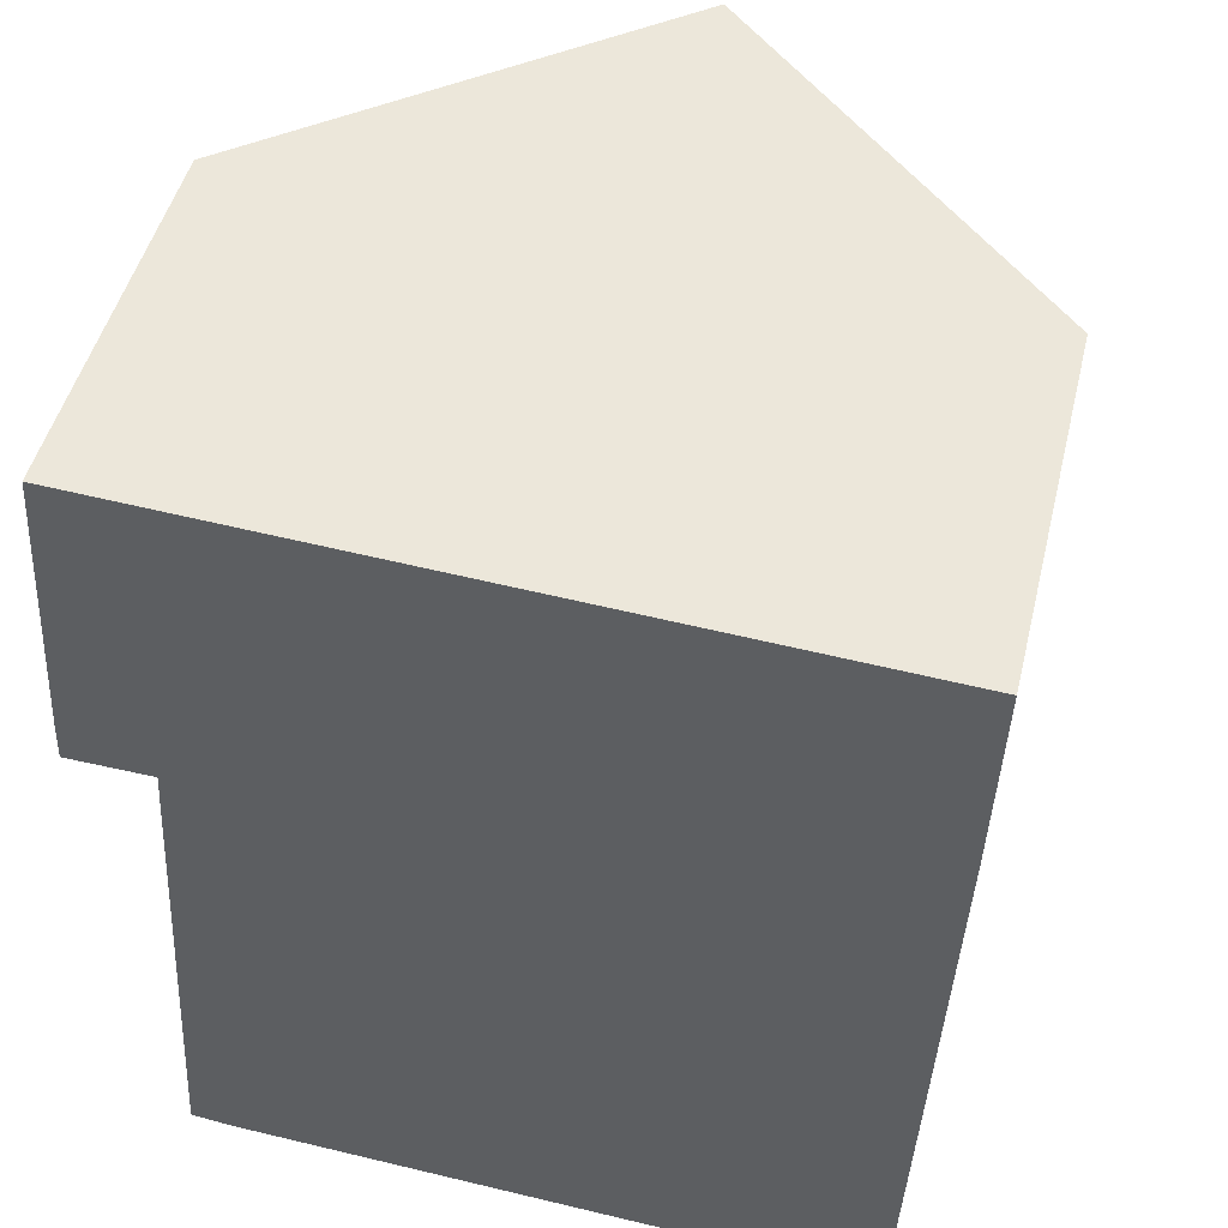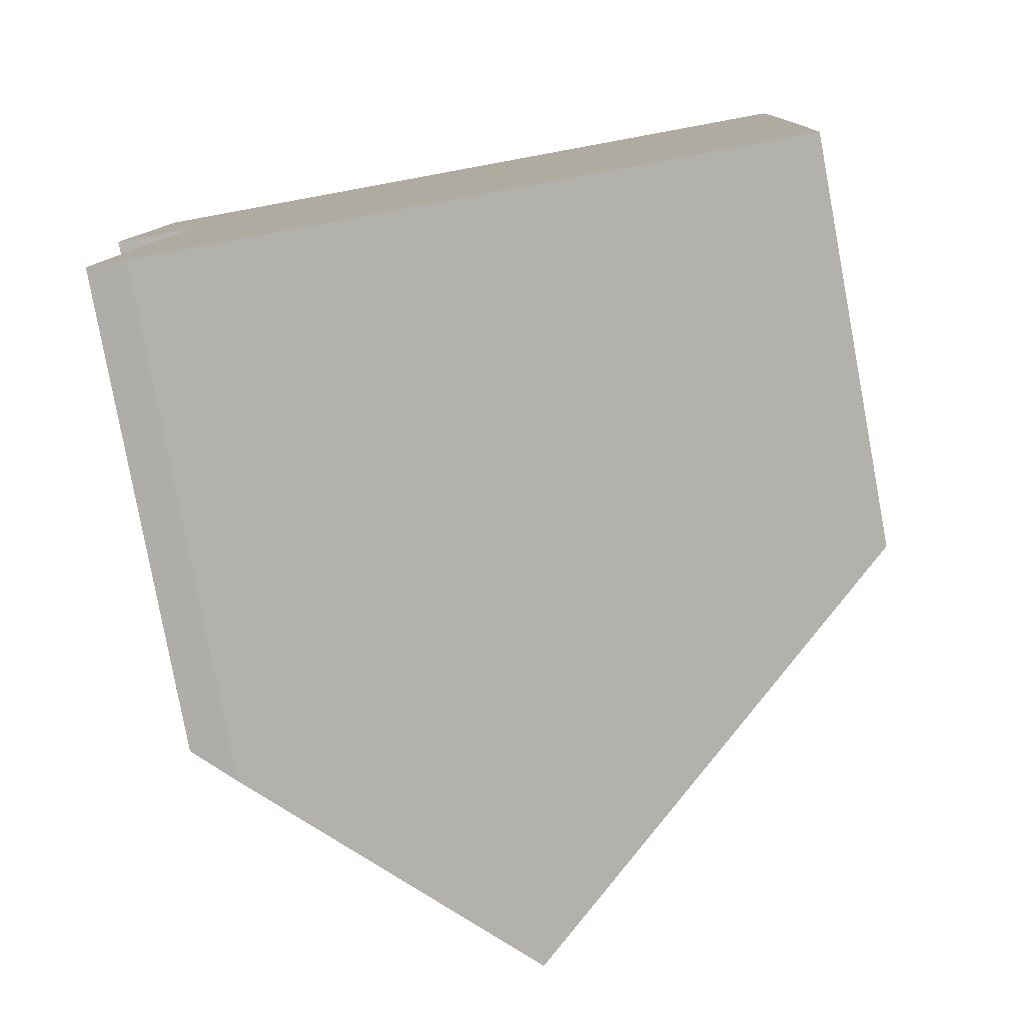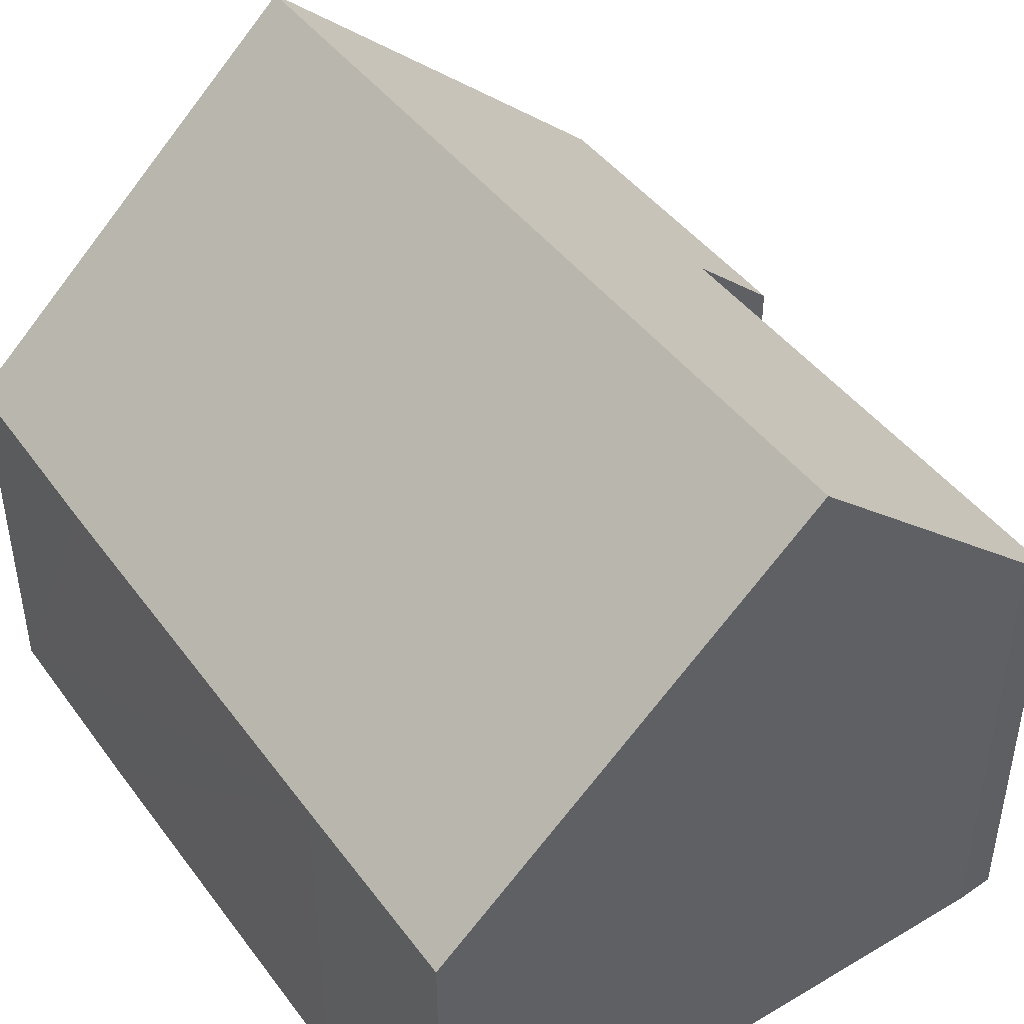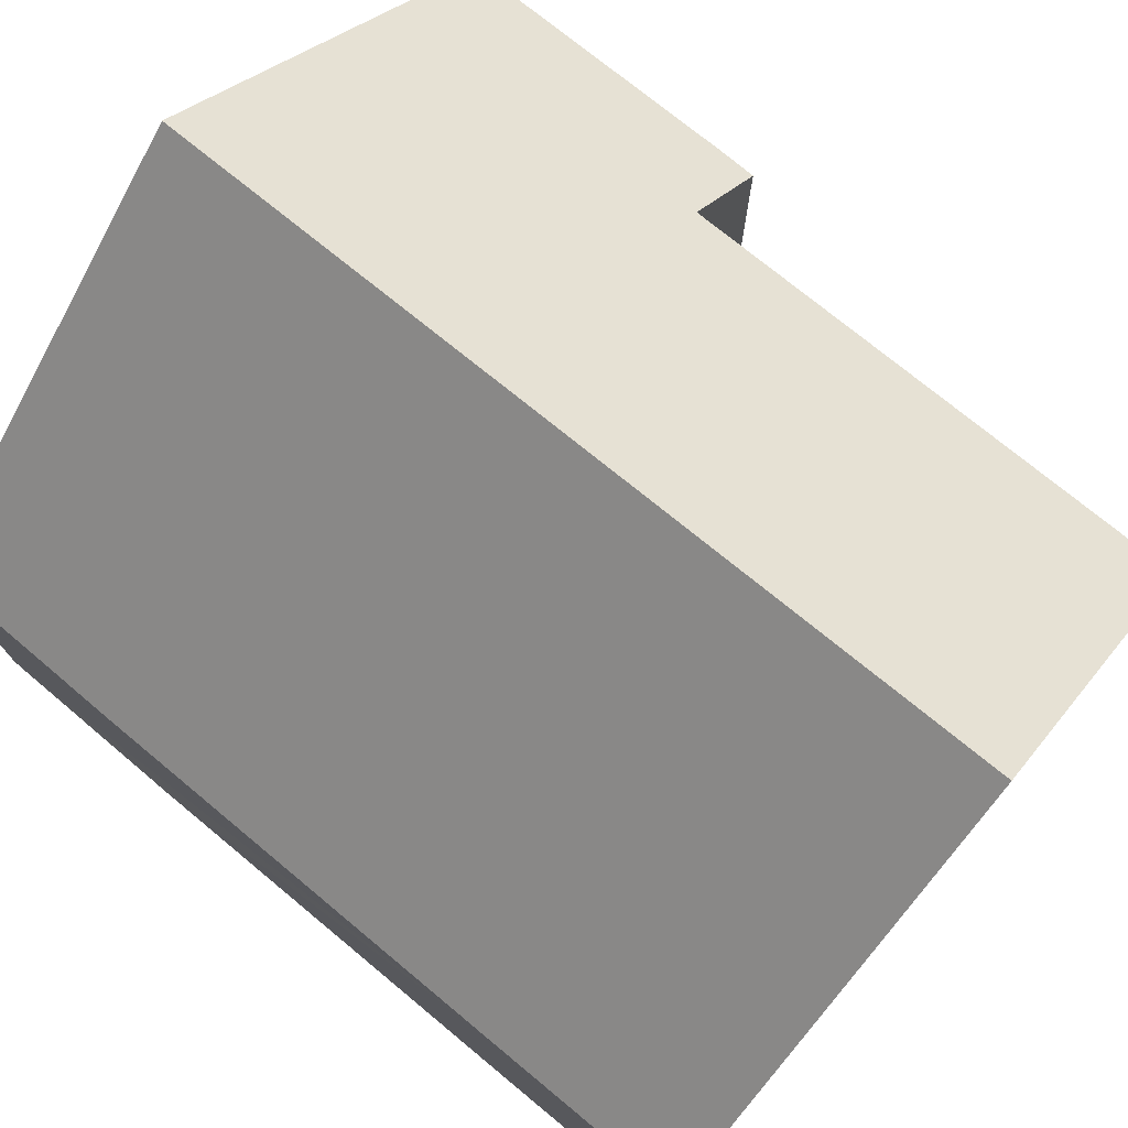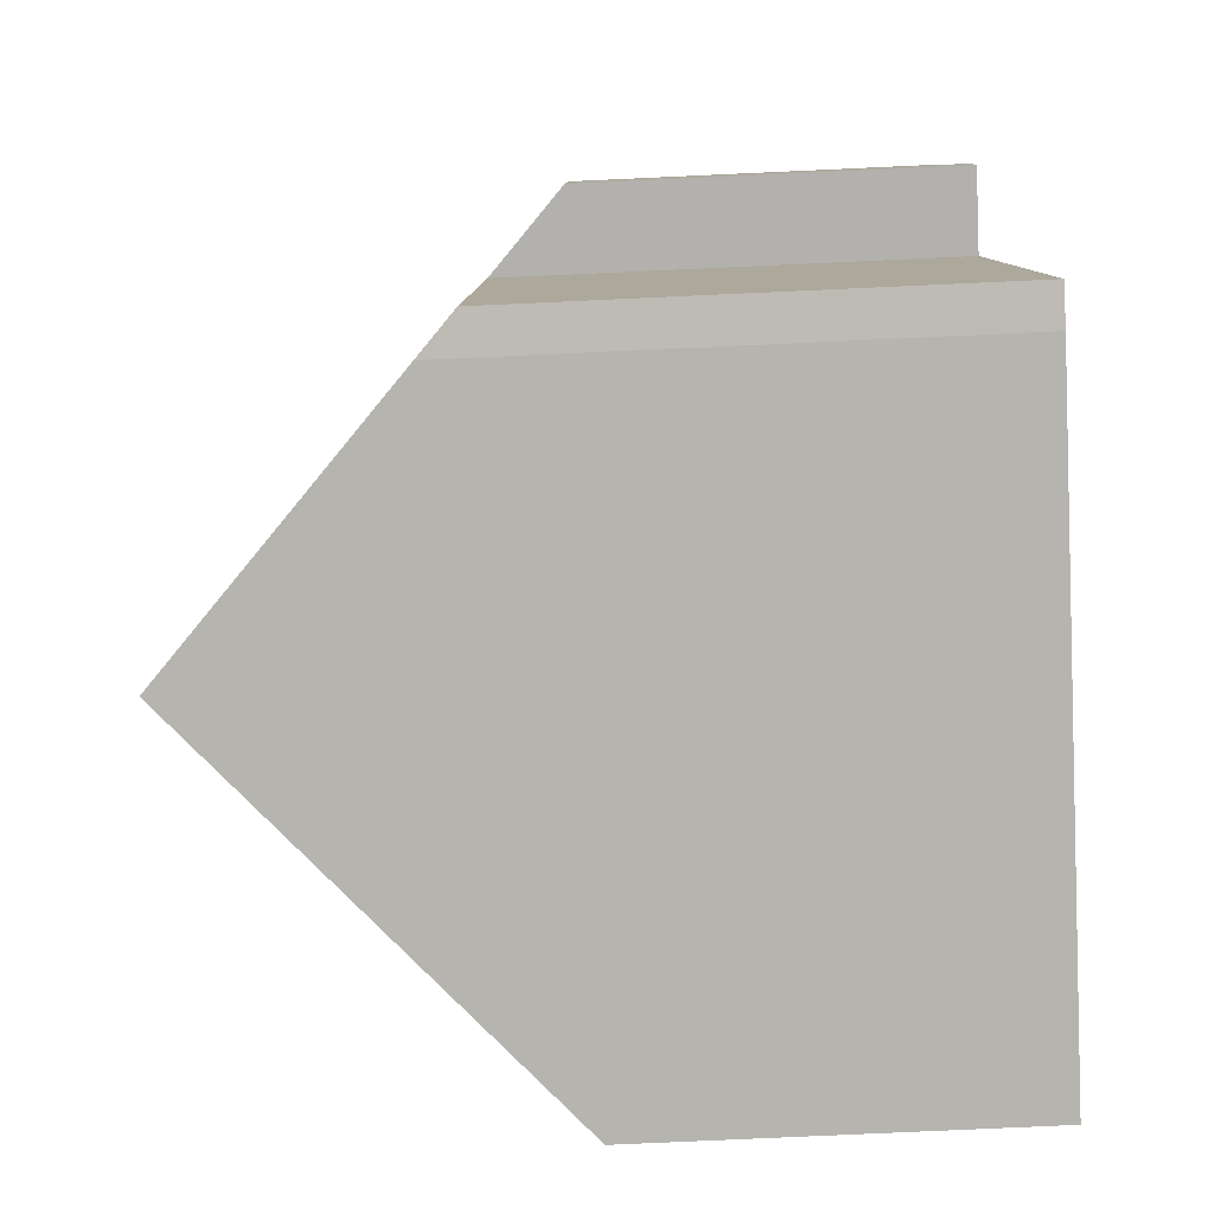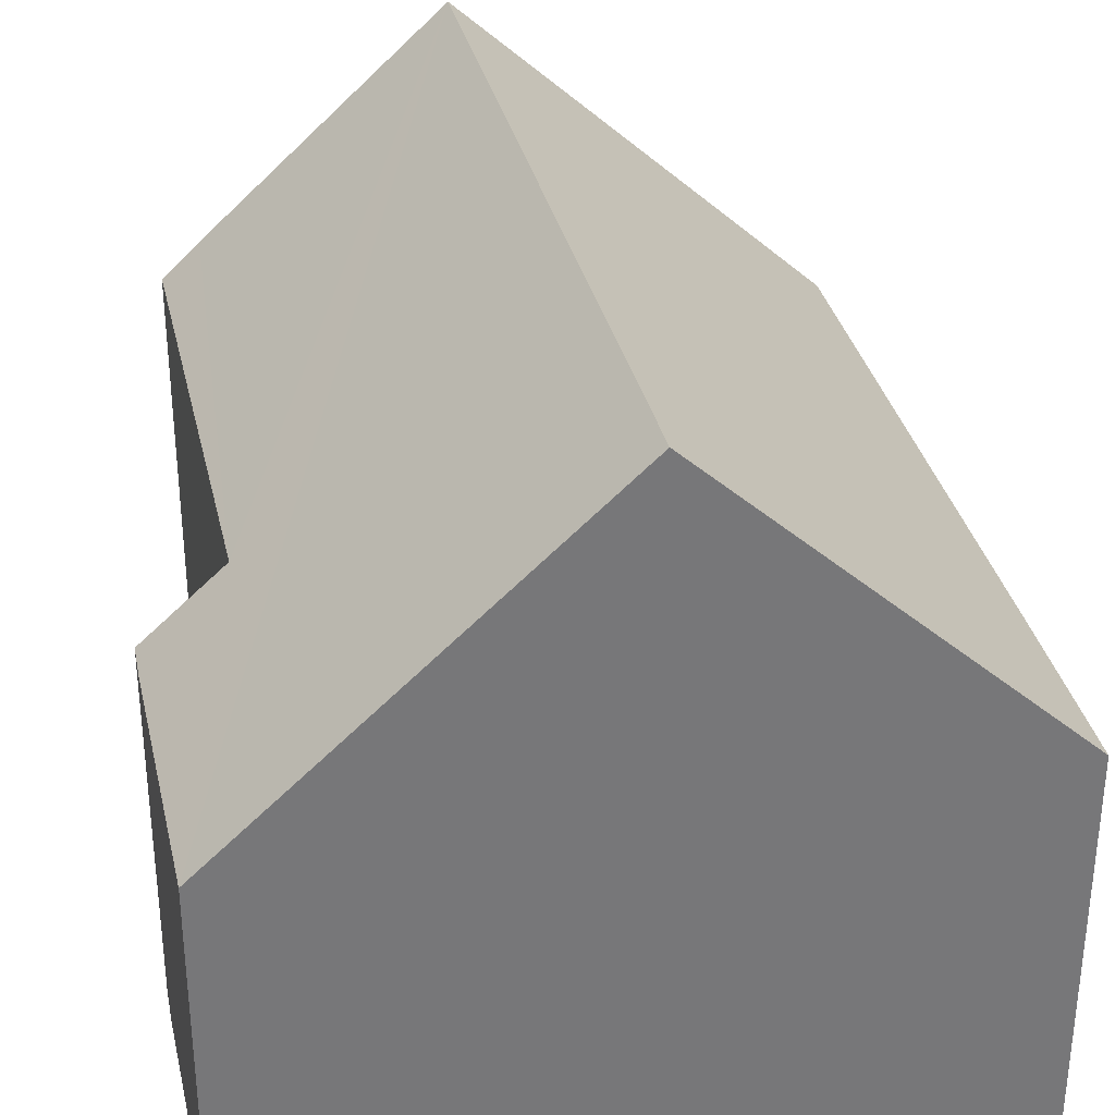
<metadata>
{"format":"obj","ext":"obj","renderer":"f3d","projection":"perspective","resolution":1024,"background":"white","views":[{"elev":47.7,"azim":13.6,"up":"+Z"},{"elev":-80.0,"azim":10.5,"up":"+Z"},{"elev":45.4,"azim":148.4,"up":"+Y"},{"elev":76.2,"azim":132.3,"up":"+Y"},{"elev":-77.8,"azim":-87.4,"up":"+Z"},{"elev":33.1,"azim":-9.3,"up":"+Y"}]}
</metadata>
<code>
v  5.034 10.59 -7.814
v  10.73 5.572 -5.089
v  10.59 5.544 -8.076
v  11.02 5.644 1.192
v  5.75 10.59 4.459
v  11.13 5.703 4.175
v  0.021 5.607 0.567
v  1.235 6.737 -0.03
v  0 5.618 3.44e-16
v  0.281 5.621 4.748
v  1.369 7.26 -7.641
v  0.799 6.741 -7.575
v  10.59 4.945e-16 -8.076
v  5.034 4.785e-16 -7.814
v  1.369 4.679e-16 -7.641
v  0.799 4.638e-16 -7.575
v  1.235 1.837e-18 -0.03
v  0 0 0
v  0.021 -3.472e-17 0.567
v  0.281 -2.907e-16 4.748
v  5.75 -2.73e-16 4.459
v  11.13 -2.556e-16 4.175
v  11.02 -7.299e-17 1.192
v  10.73 3.116e-16 -5.089
g defaultobject
f 1 2 3
f 2 1 4
f 4 1 5
f 4 5 6
f 7 8 9
f 8 7 10
f 8 10 1
f 1 10 5
f 8 11 12
f 11 8 1
f 13 1 3
f 1 13 11
f 11 13 14
f 11 14 15
f 15 12 11
f 12 15 16
f 17 9 8
f 9 17 18
f 16 8 12
f 8 16 17
f 18 7 9
f 7 18 19
f 7 20 10
f 20 7 19
f 20 5 10
f 5 20 6
f 6 20 21
f 6 21 22
f 22 4 6
f 4 22 2
f 2 22 23
f 2 23 24
f 2 24 3
f 3 24 13
f 19 21 20
f 21 19 18
f 21 18 17
f 21 17 16
f 21 16 22
f 22 16 15
f 22 15 23
f 23 15 14
f 23 14 24
f 24 14 13

</code>
